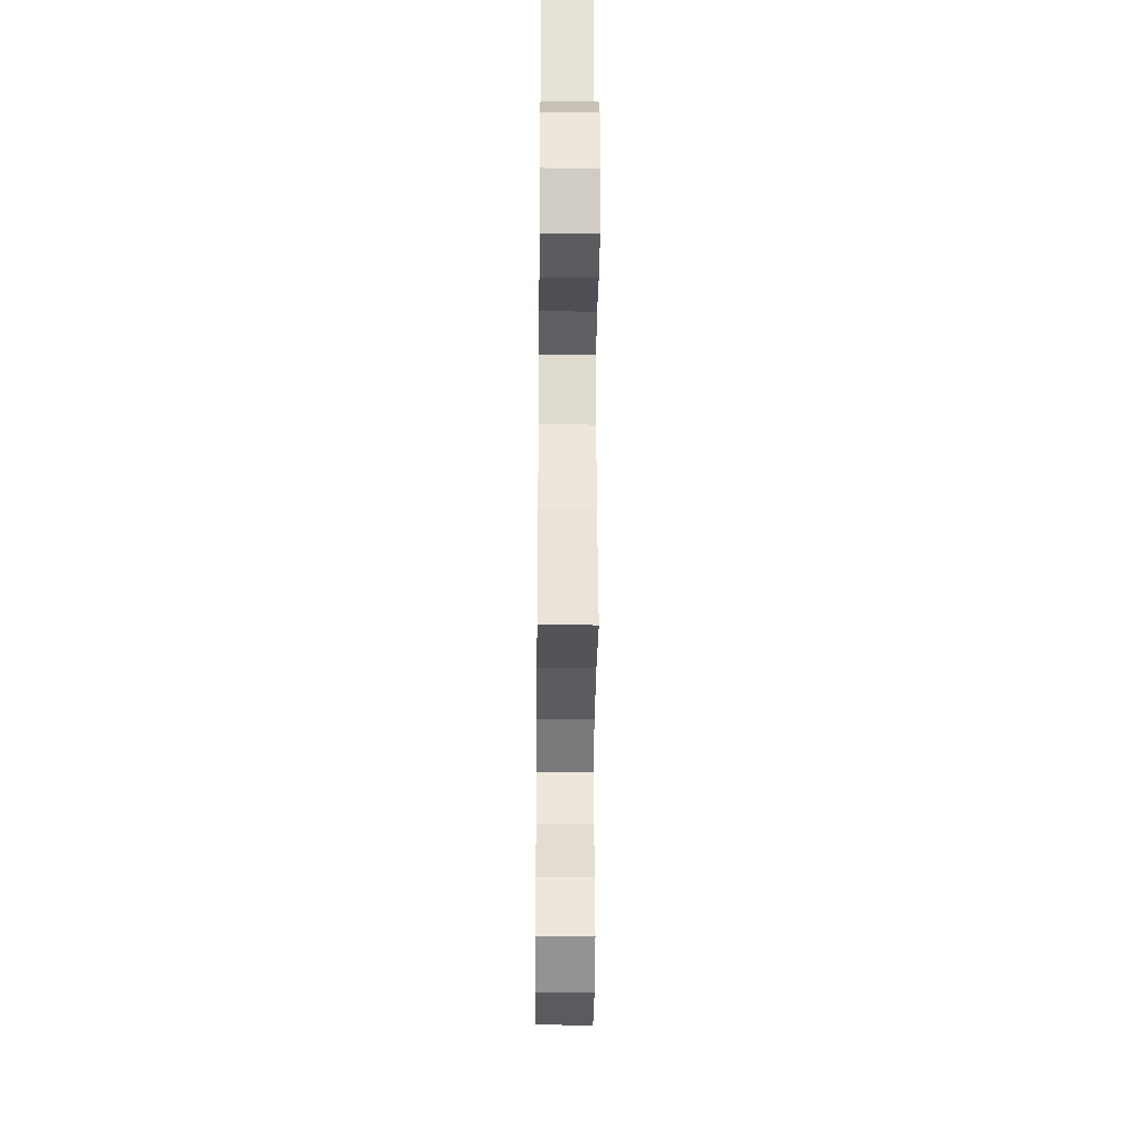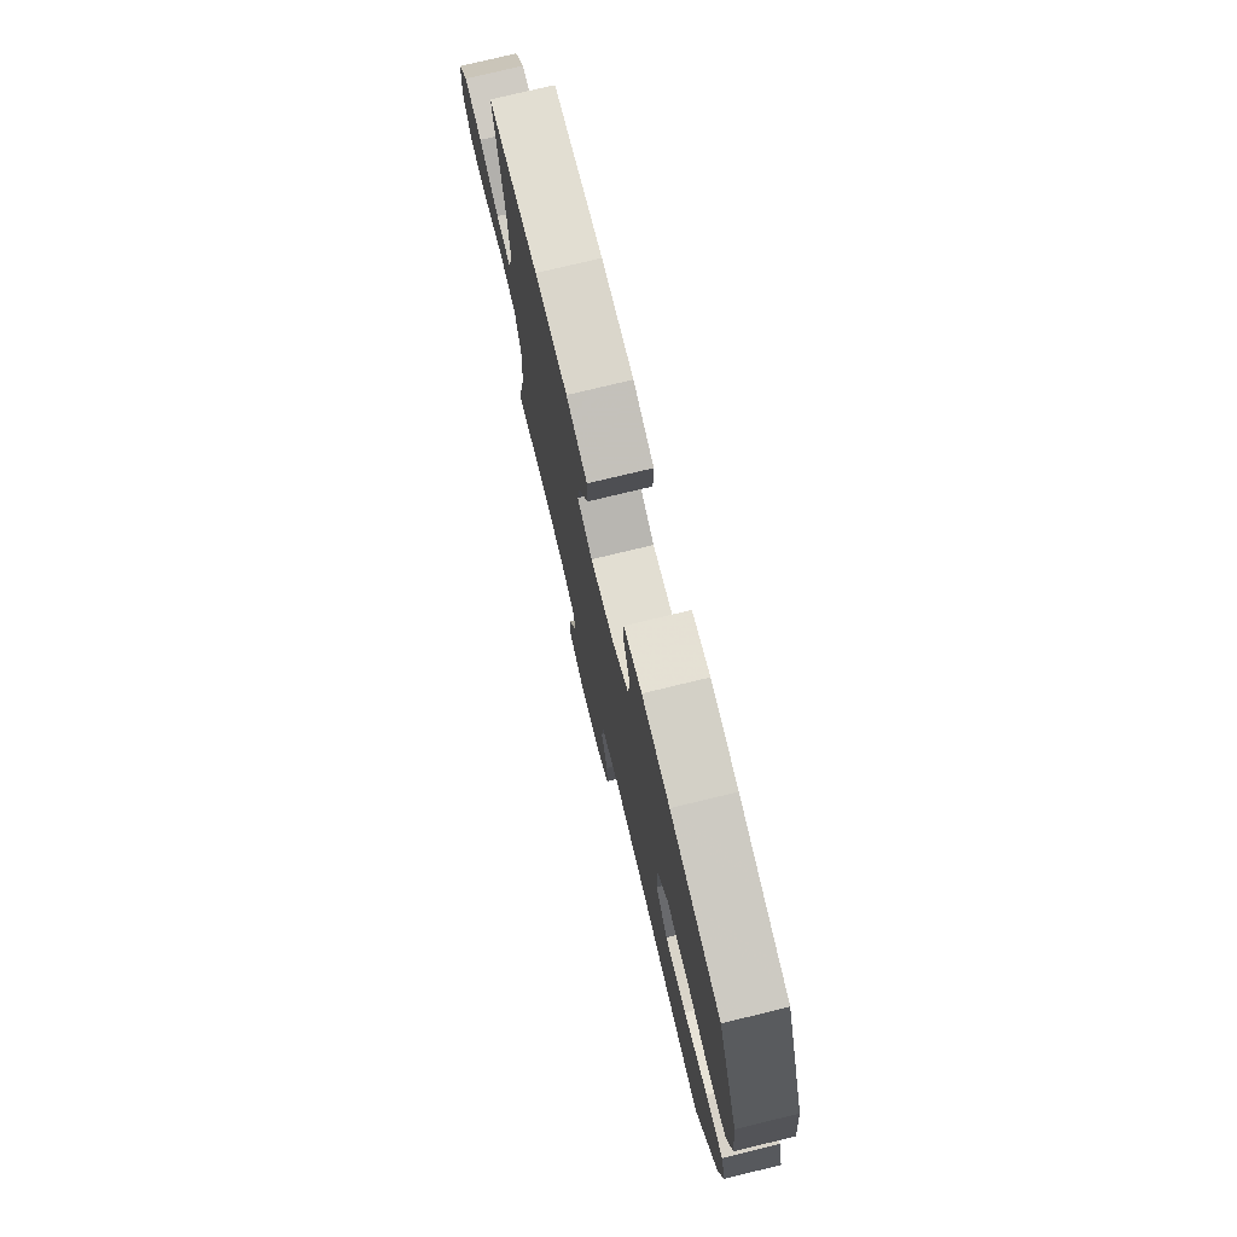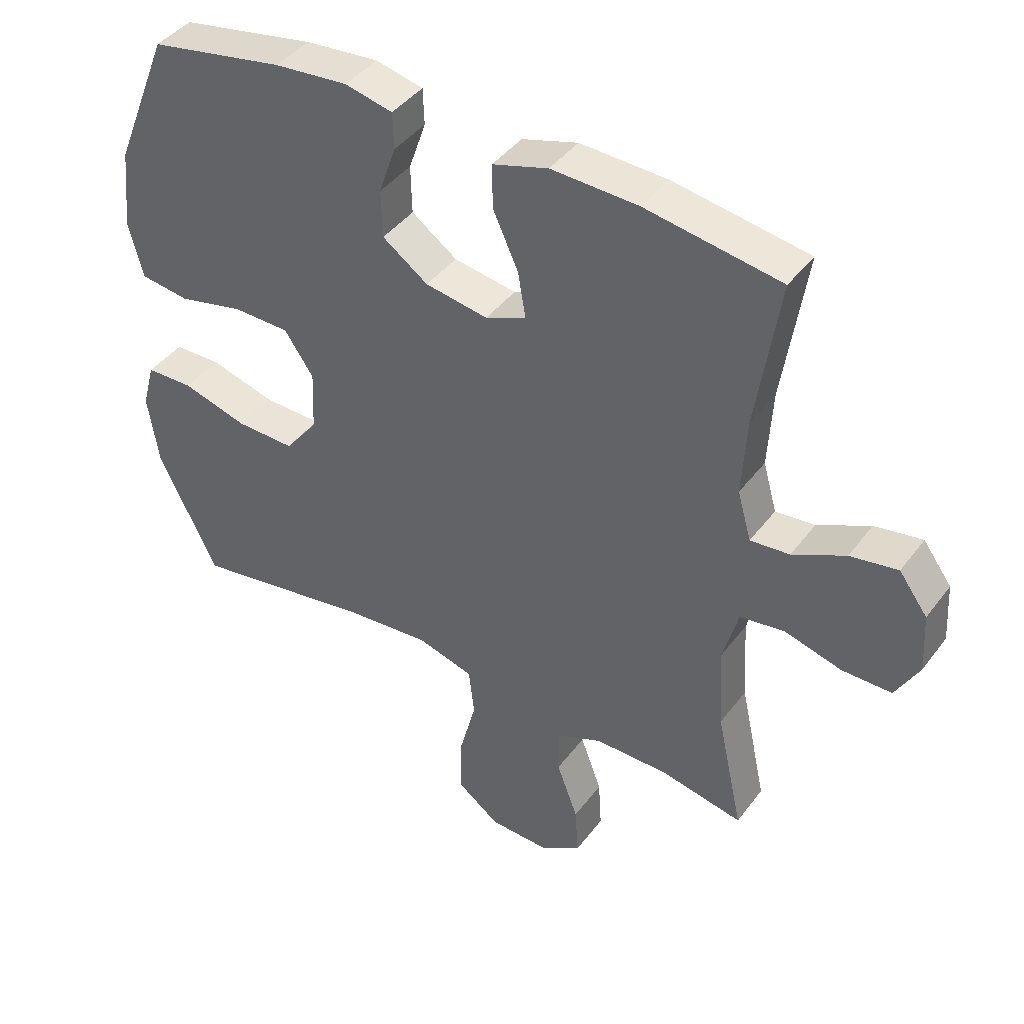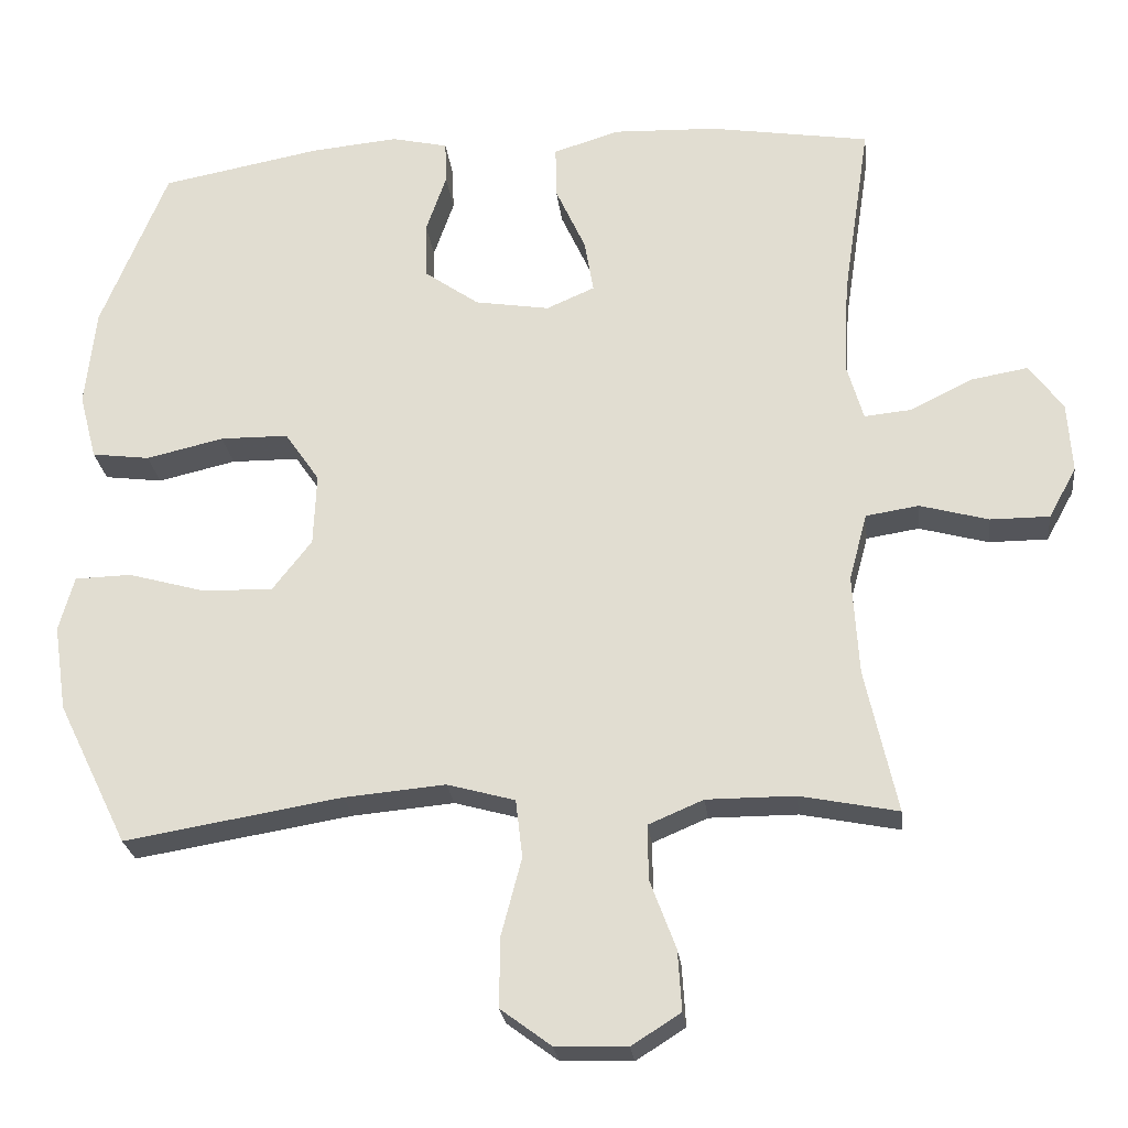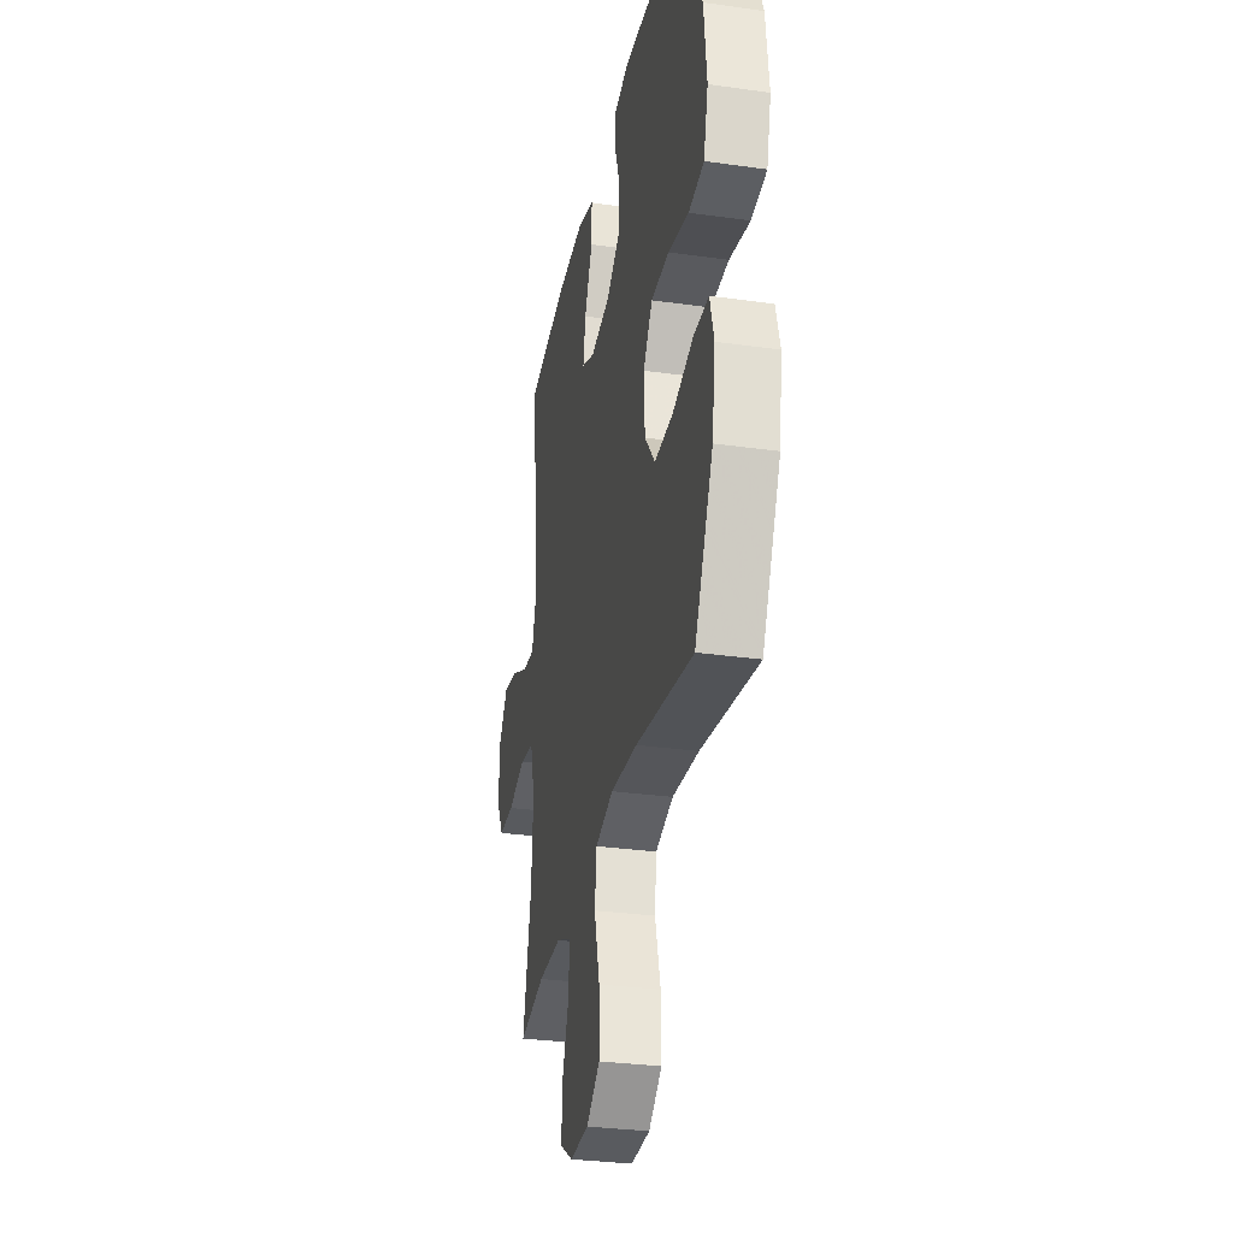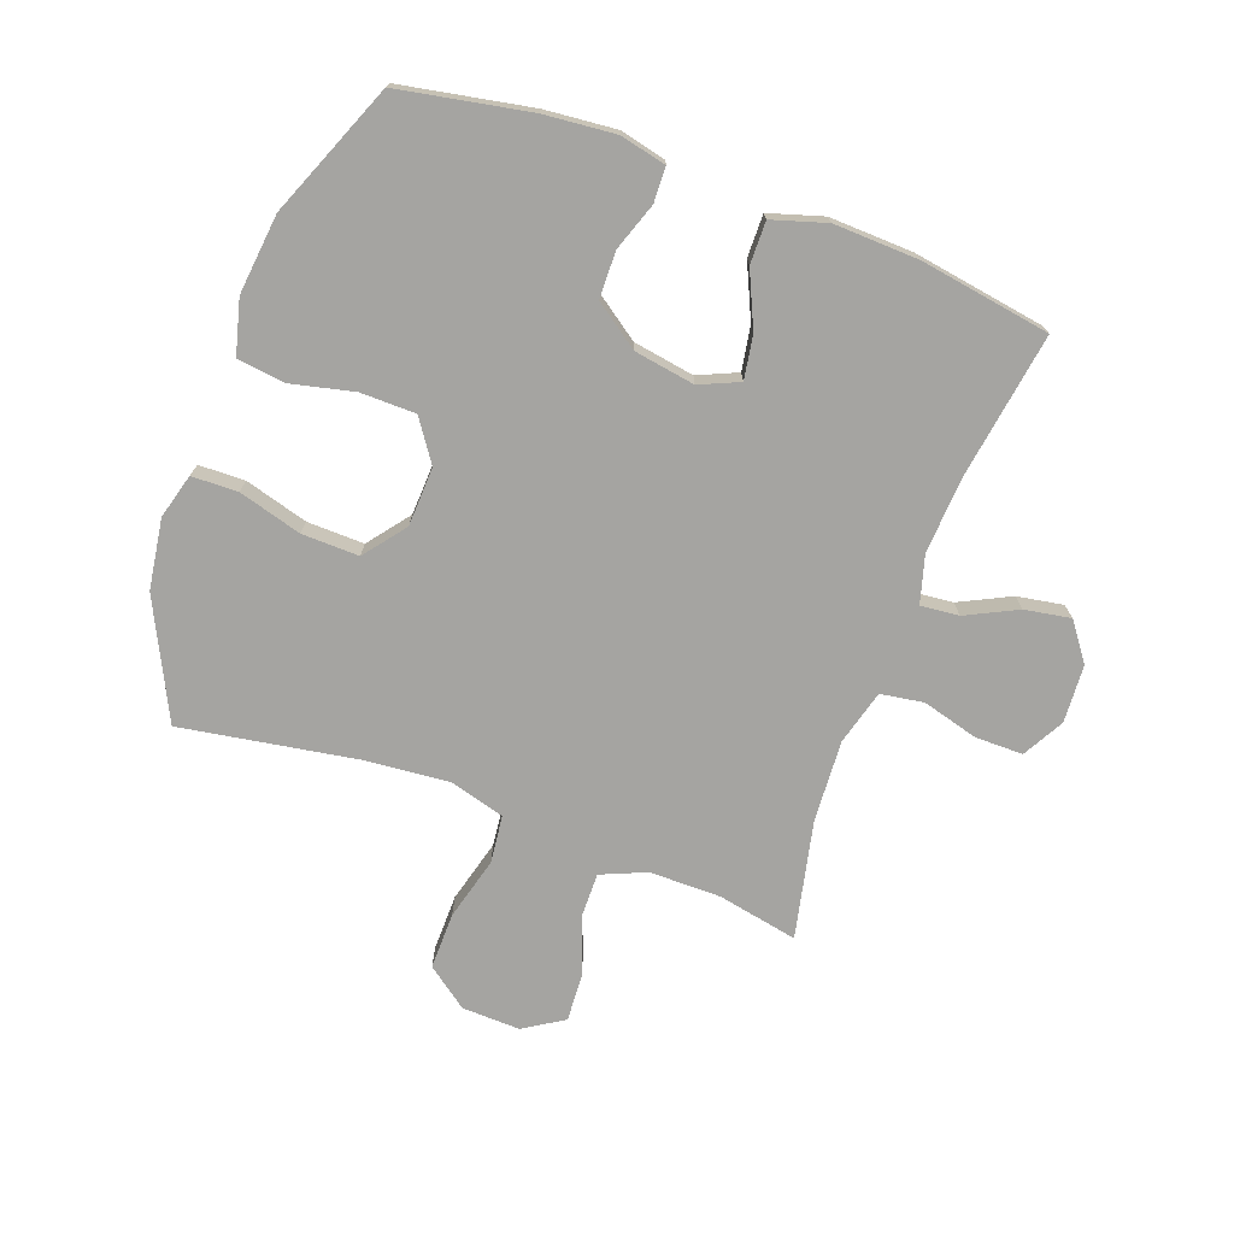
<metadata>
{"format":"obj","ext":"obj","renderer":"f3d","projection":"perspective","resolution":1024,"background":"white","views":[{"elev":-34.6,"azim":89.4,"up":"+Z"},{"elev":76.0,"azim":-103.6,"up":"+Z"},{"elev":42.2,"azim":33.7,"up":"+Z"},{"elev":-24.9,"azim":6.5,"up":"+Z"},{"elev":-30.9,"azim":-101.4,"up":"+Z"},{"elev":-73.2,"azim":-20.2,"up":"+Y"}]}
</metadata>
<code>
v 0.5 0.07 -0.5
v 0.37 0.07 -0.474
v 0.253 0.07 -0.474
v 0.18 0.07 -0.505
v 0.181 0.07 -0.578
v 0.215 0.07 -0.669
v 0.22 0.07 -0.749
v 0.155 0.07 -0.79
v 0.06 0.07 -0.787
v -0.007 0.07 -0.737
v -0.006 0.07 -0.645
v 0.021 0.07 -0.542
v 0.012 0.07 -0.465
v -0.078 0.07 -0.44
v -0.212 0.07 -0.452
v -0.5 0.07 -0.5
v -0.593 0.07 -0.31
v -0.61 0.07 -0.196
v -0.59 0.07 -0.123
v -0.515 0.07 -0.121
v -0.412 0.07 -0.15
v -0.319 0.07 -0.152
v -0.267 0.07 -0.085
v -0.263 0.07 0.011
v -0.309 0.07 0.078
v -0.399 0.07 0.079
v -0.502 0.07 0.055
v -0.579 0.07 0.065
v -0.602 0.07 0.153
v -0.588 0.07 0.283
v -0.5 0.07 0.5
v -0.288 0.07 0.54
v -0.172 0.07 0.551
v -0.097 0.07 0.534
v -0.095 0.07 0.477
v -0.122 0.07 0.399
v -0.12 0.07 0.323
v -0.048 0.07 0.272
v 0.051 0.07 0.256
v 0.115 0.07 0.284
v 0.103 0.07 0.355
v 0.063 0.07 0.443
v 0.062 0.07 0.512
v 0.15 0.07 0.539
v 0.287 0.07 0.534
v 0.5 0.07 0.5
v 0.464 0.07 0.261
v 0.457 0.07 0.138
v 0.479 0.07 0.061
v 0.541 0.07 0.067
v 0.624 0.07 0.108
v 0.699 0.07 0.121
v 0.744 0.07 0.06
v 0.75 0.07 -0.034
v 0.713 0.07 -0.101
v 0.635 0.07 -0.101
v 0.544 0.07 -0.076
v 0.474 0.07 -0.087
v 0.45 0.07 -0.176
v 0.458 0.07 -0.309
v 0.5 0 -0.5
v 0.37 0 -0.474
v 0.253 0 -0.474
v 0.18 0 -0.505
v 0.181 0 -0.578
v 0.215 0 -0.669
v 0.22 0 -0.749
v 0.155 0 -0.79
v 0.06 0 -0.787
v -0.007 0 -0.737
v -0.006 0 -0.645
v 0.021 0 -0.542
v 0.012 0 -0.465
v -0.078 0 -0.44
v -0.212 0 -0.452
v -0.5 0 -0.5
v -0.593 0 -0.31
v -0.61 0 -0.196
v -0.59 0 -0.123
v -0.515 0 -0.121
v -0.412 0 -0.15
v -0.319 0 -0.152
v -0.267 0 -0.085
v -0.263 0 0.011
v -0.309 0 0.078
v -0.399 0 0.079
v -0.502 0 0.055
v -0.579 0 0.065
v -0.602 0 0.153
v -0.588 0 0.283
v -0.5 0 0.5
v -0.288 0 0.54
v -0.172 0 0.551
v -0.097 0 0.534
v -0.095 0 0.477
v -0.122 0 0.399
v -0.12 0 0.323
v -0.048 0 0.272
v 0.051 0 0.256
v 0.115 0 0.284
v 0.103 0 0.355
v 0.063 0 0.443
v 0.062 0 0.512
v 0.15 0 0.539
v 0.287 0 0.534
v 0.5 0 0.5
v 0.464 0 0.261
v 0.457 0 0.138
v 0.479 0 0.061
v 0.541 0 0.067
v 0.624 0 0.108
v 0.699 0 0.121
v 0.744 0 0.06
v 0.75 0 -0.034
v 0.713 0 -0.101
v 0.635 0 -0.101
v 0.544 0 -0.076
v 0.474 0 -0.087
v 0.45 0 -0.176
v 0.458 0 -0.309
f 55 56 57
f 54 55 57
f 53 54 57
f 52 53 57
f 51 52 57
f 50 51 57
f 49 50 57 58
f 48 49 58 59
f 45 46 47
f 44 45 47
f 43 44 47
f 42 43 47
f 41 42 47
f 40 41 47 48
f 39 40 48 59
f 34 35 36
f 33 34 36
f 32 33 36
f 31 32 36
f 30 31 36
f 29 30 36
f 28 29 36
f 27 28 36
f 26 27 36
f 25 26 36 37
f 24 25 37 38
f 19 20 21
f 18 19 21
f 17 18 21
f 16 17 21
f 15 16 21
f 14 15 21 22
f 13 14 22 23
f 10 11 12
f 9 10 12
f 8 9 12
f 7 8 12
f 6 7 12
f 5 6 12
f 4 5 12 13
f 39 59 60
f 38 39 60
f 24 38 60
f 23 24 60
f 13 23 60
f 4 13 60
f 3 4 60
f 60 1 2
f 2 3 60
f 117 116 115
f 117 115 114
f 117 114 113
f 117 113 112
f 117 112 111
f 117 111 110
f 118 117 110 109
f 119 118 109 108
f 107 106 105
f 107 105 104
f 107 104 103
f 107 103 102
f 107 102 101
f 108 107 101 100
f 119 108 100 99
f 96 95 94
f 96 94 93
f 96 93 92
f 96 92 91
f 96 91 90
f 96 90 89
f 96 89 88
f 96 88 87
f 96 87 86
f 97 96 86 85
f 98 97 85 84
f 81 80 79
f 81 79 78
f 81 78 77
f 81 77 76
f 81 76 75
f 82 81 75 74
f 83 82 74 73
f 72 71 70
f 72 70 69
f 72 69 68
f 72 68 67
f 72 67 66
f 72 66 65
f 73 72 65 64
f 120 119 99
f 120 99 98
f 120 98 84
f 120 84 83
f 120 83 73
f 120 73 64
f 120 64 63
f 62 61 120
f 120 63 62
f 1 61 62 2
f 2 62 63 3
f 3 63 64 4
f 4 64 65 5
f 5 65 66 6
f 6 66 67 7
f 7 67 68 8
f 8 68 69 9
f 9 69 70 10
f 10 70 71 11
f 11 71 72 12
f 12 72 73 13
f 13 73 74 14
f 14 74 75 15
f 15 75 76 16
f 16 76 77 17
f 17 77 78 18
f 18 78 79 19
f 19 79 80 20
f 20 80 81 21
f 21 81 82 22
f 22 82 83 23
f 23 83 84 24
f 24 84 85 25
f 25 85 86 26
f 26 86 87 27
f 27 87 88 28
f 28 88 89 29
f 29 89 90 30
f 30 90 91 31
f 31 91 92 32
f 32 92 93 33
f 33 93 94 34
f 34 94 95 35
f 35 95 96 36
f 36 96 97 37
f 37 97 98 38
f 38 98 99 39
f 39 99 100 40
f 40 100 101 41
f 41 101 102 42
f 42 102 103 43
f 43 103 104 44
f 44 104 105 45
f 45 105 106 46
f 46 106 107 47
f 47 107 108 48
f 48 108 109 49
f 49 109 110 50
f 50 110 111 51
f 51 111 112 52
f 52 112 113 53
f 53 113 114 54
f 54 114 115 55
f 55 115 116 56
f 56 116 117 57
f 57 117 118 58
f 58 118 119 59
f 59 119 120 60
f 60 120 61 1

</code>
